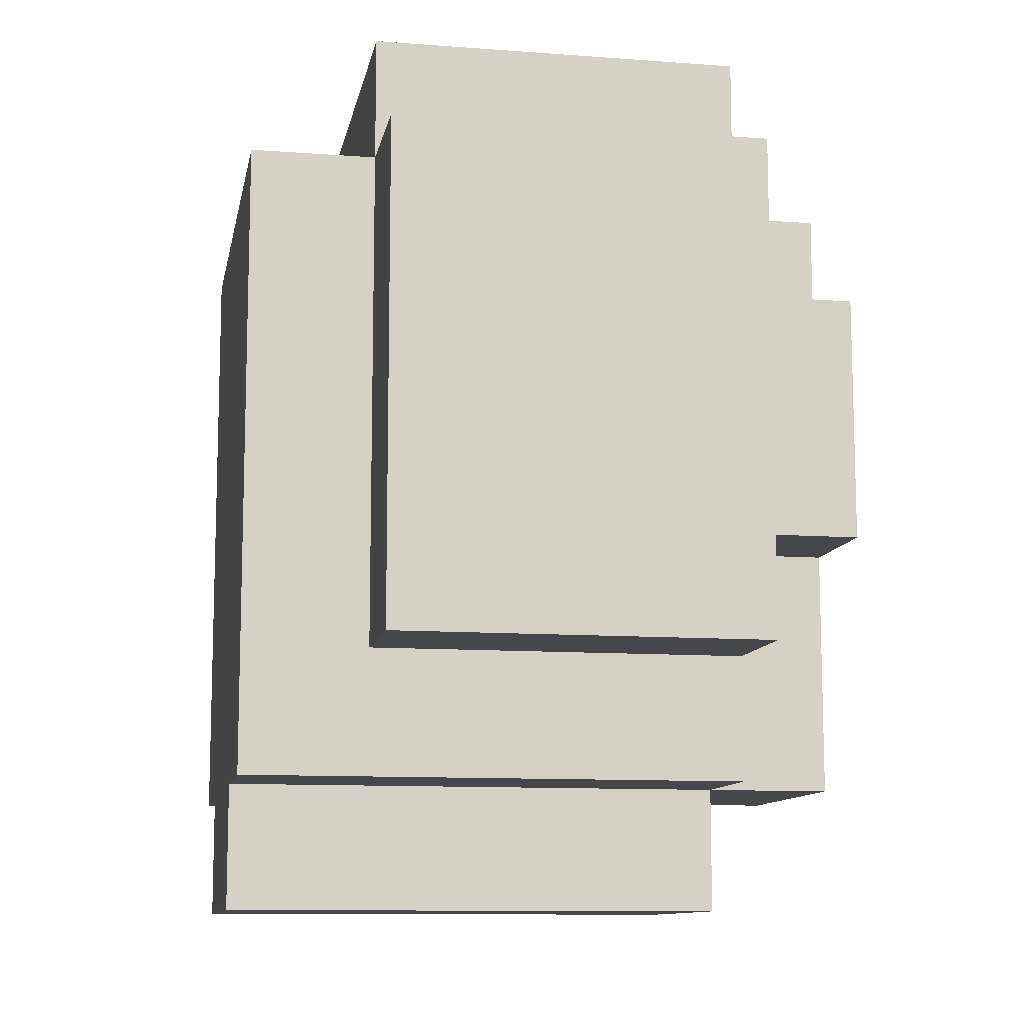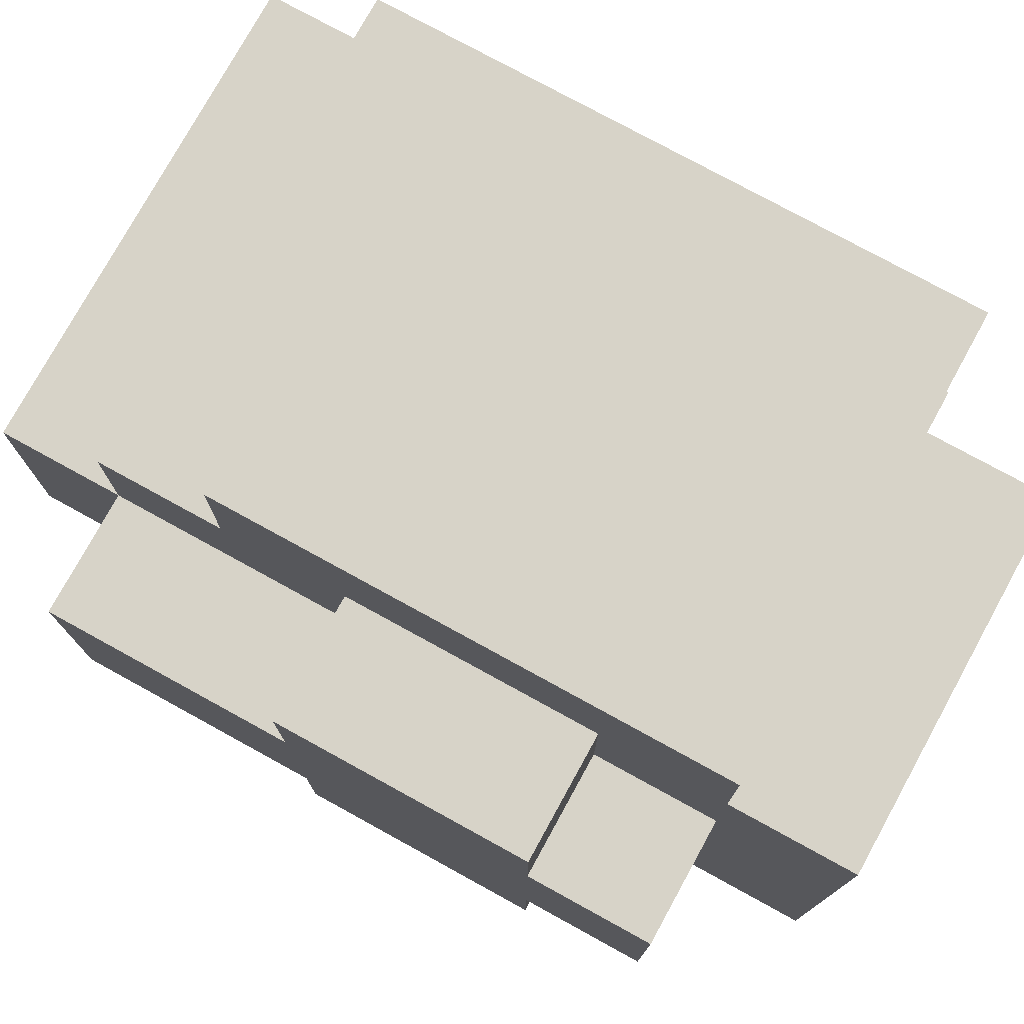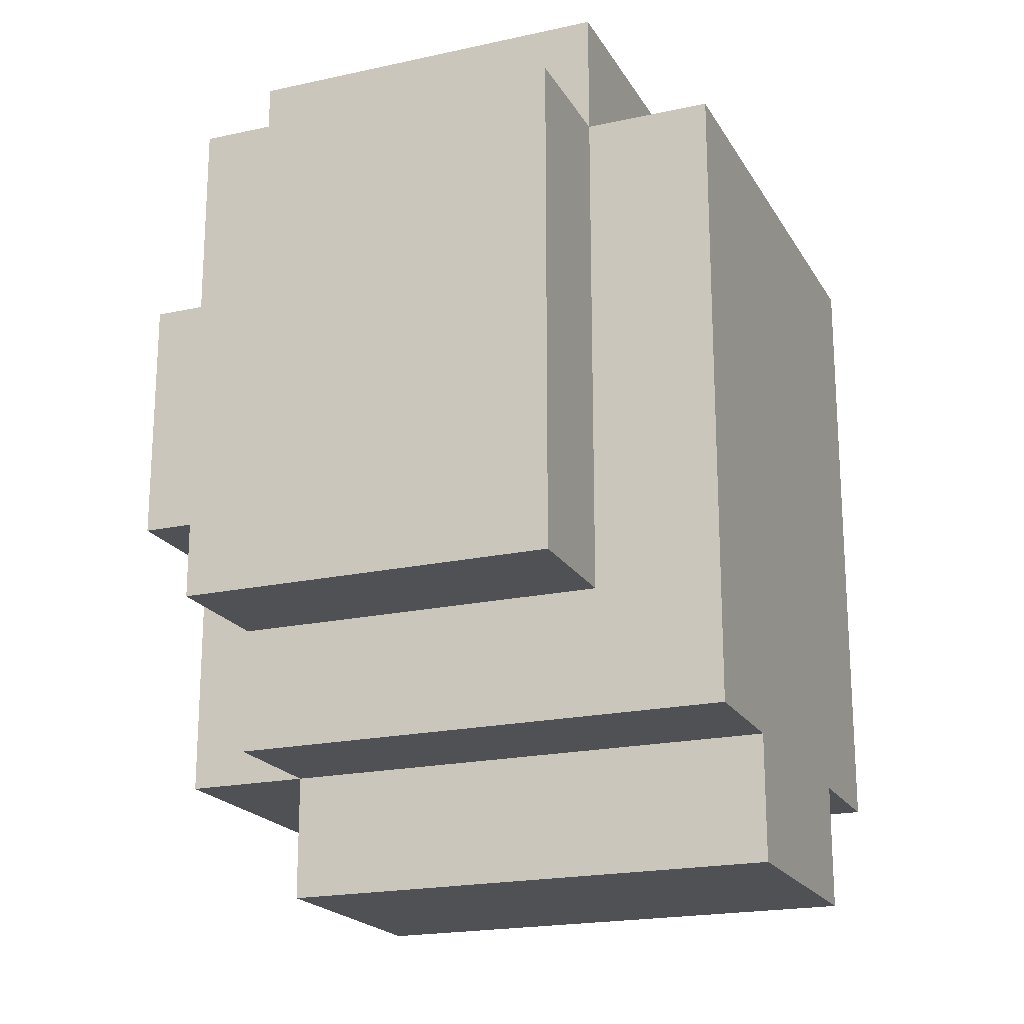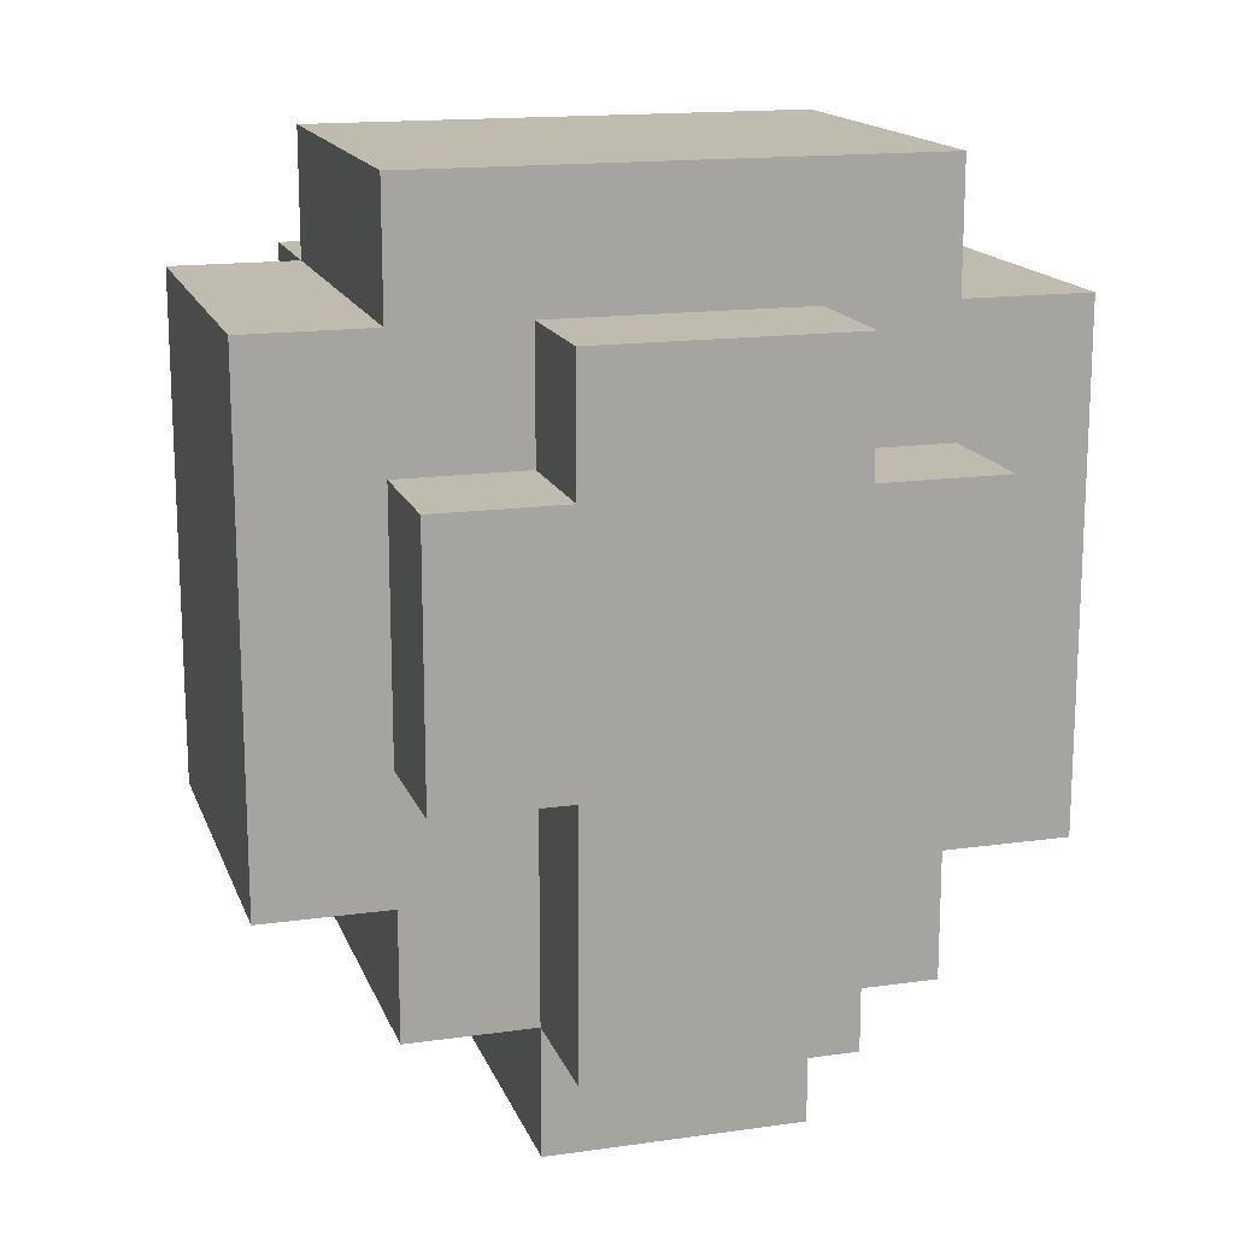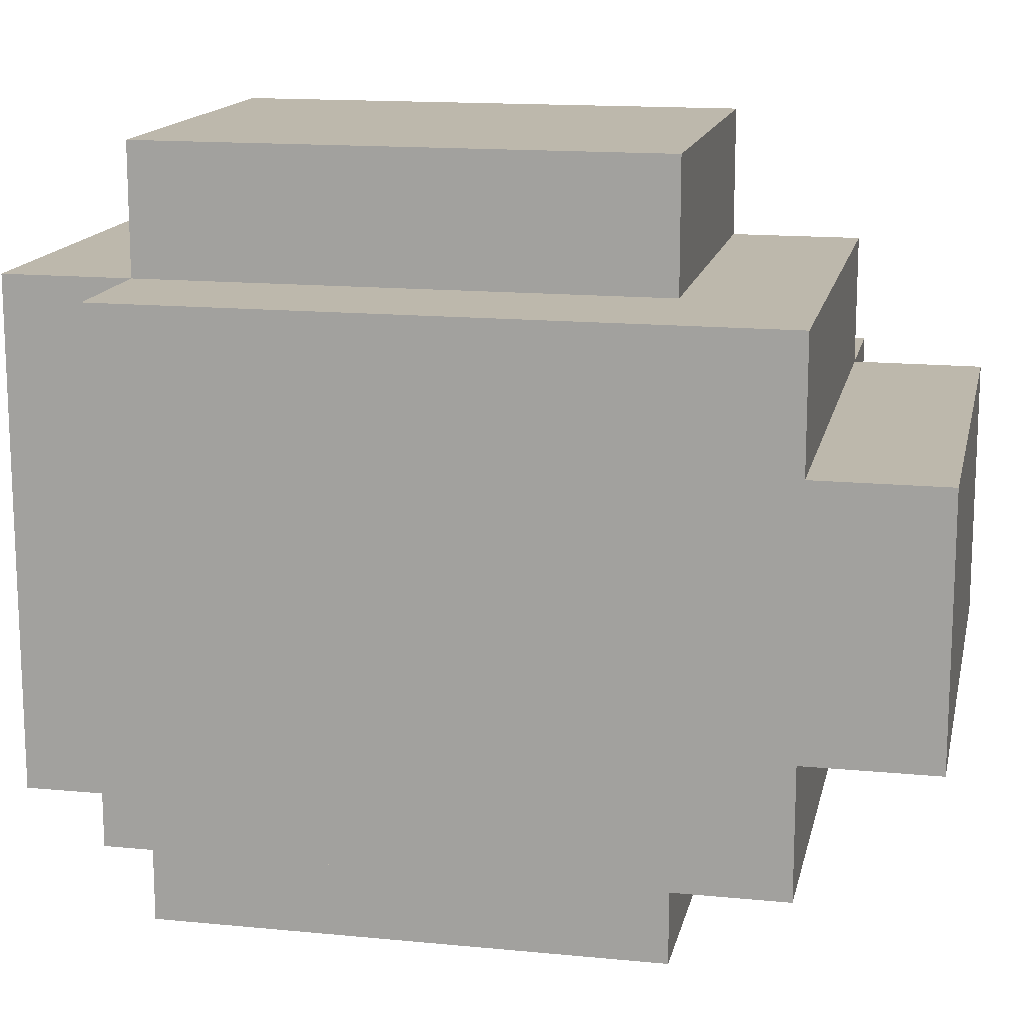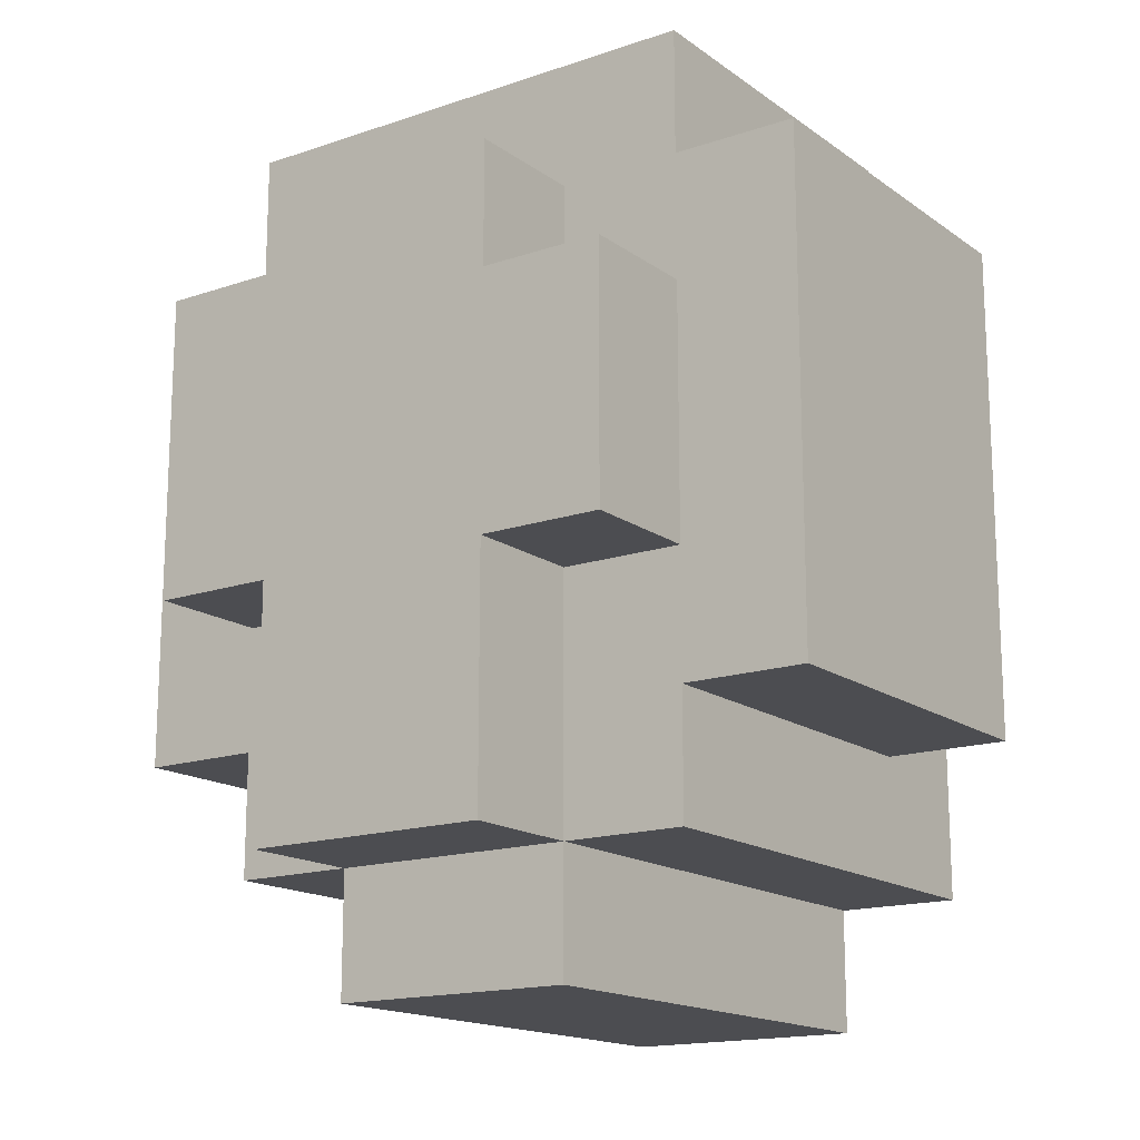
<metadata>
{"format":"obj","ext":"obj","renderer":"f3d","projection":"perspective","resolution":1024,"background":"white","views":[{"elev":-10.8,"azim":-10.5,"up":"+Y"},{"elev":76.7,"azim":118.8,"up":"+Z"},{"elev":-20.0,"azim":-157.9,"up":"+Y"},{"elev":15.9,"azim":73.6,"up":"+Y"},{"elev":14.8,"azim":-78.1,"up":"+Z"},{"elev":-16.1,"azim":125.1,"up":"+Y"}]}
</metadata>
<code>
o head
v -0.6 3.5 0.1
v -0.6 3.5 -0.1
v -0.6 3.6 0.2
v -0.6 3.6 0.1
v -0.6 3.6 -0.1
v -0.6 3.6 -0.2
v -0.6 3.7 0.2
v -0.6 3.7 0.1
v -0.6 3.7 -0.1
v -0.6 3.7 -0.2
v -0.6 3.8 0.1
v -0.6 3.8 -0.1
v -0.6 3.9 0.2
v -0.6 3.9 0.1
v -0.6 3.9 -0.1
v -0.6 3.9 -0.2
v -0.6 4 0.2
v -0.6 4 0.1
v -0.6 4 -0.1
v -0.6 4 -0.2
v -0.6 4.1 0.2
v -0.6 4.1 -0.2
v -0.5 3.7 0.3
v -0.5 3.7 0.2
v -0.5 3.7 -0.2
v -0.5 3.7 -0.3
v -0.5 3.8 0.3
v -0.5 3.8 0.2
v -0.5 3.8 -0.2
v -0.5 3.8 -0.3
v -0.5 3.9 0.2
v -0.5 3.9 -0.2
v -0.5 4 0.2
v -0.5 4 -0.2
v -0.5 4.1 0.3
v -0.5 4.1 0.2
v -0.5 4.1 -0.2
v -0.5 4.1 -0.3
v -0.5 4.2 0.2
v -0.5 4.2 -0.2
v -0.2 3.5 0.1
v -0.2 3.5 -0.1
v -0.2 3.6 0.2
v -0.2 3.6 0.1
v -0.2 3.6 -0.1
v -0.2 3.6 -0.2
v -0.2 3.7 0.3
v -0.2 3.7 0.2
v -0.2 3.7 -0.2
v -0.2 3.7 -0.3
v -0.2 3.8 0.2
v -0.2 3.8 0.1
v -0.2 3.8 -0.1
v -0.2 3.8 -0.2
v -0.2 4 0.2
v -0.2 4 0.1
v -0.2 4 -0.1
v -0.2 4 -0.2
v -0.2 4.1 0.3
v -0.2 4.1 0.2
v -0.2 4.1 0.1
v -0.2 4.1 -0.1
v -0.2 4.1 -0.2
v -0.2 4.1 -0.3
v -0.2 4.2 0.2
v -0.2 4.2 -0.2
v -0.1 3.6 0.1
v -0.1 3.6 -0.1
v -0.1 3.8 0.2
v -0.1 3.8 0.1
v -0.1 3.8 -0.1
v -0.1 3.8 -0.2
v -0.1 4 0.2
v -0.1 4 0.1
v -0.1 4 -0.1
v -0.1 4 -0.2
v -0.1 4.1 0.1
v -0.1 4.1 -0.1
v -0.5 3.7 0.3
v -0.5 3.8 0.3
v -0.5 4.1 0.3
v -0.4 3.7 0.3
v -0.4 3.8 0.3
v -0.2 3.7 0.3
v -0.2 4.1 0.3
v -0.6 3.6 0.2
v -0.6 3.7 0.2
v -0.6 3.9 0.2
v -0.6 4 0.2
v -0.6 4.1 0.2
v -0.5 3.7 0.2
v -0.5 3.8 0.2
v -0.5 3.9 0.2
v -0.5 4 0.2
v -0.5 4.1 0.2
v -0.5 4.2 0.2
v -0.4 3.6 0.2
v -0.4 3.7 0.2
v -0.2 3.6 0.2
v -0.2 3.7 0.2
v -0.2 3.8 0.2
v -0.2 4 0.2
v -0.2 4.1 0.2
v -0.2 4.2 0.2
v -0.1 3.8 0.2
v -0.1 4 0.2
v -0.6 3.5 0.1
v -0.6 3.6 0.1
v -0.4 3.5 0.1
v -0.4 3.6 0.1
v -0.2 3.5 0.1
v -0.2 3.6 0.1
v -0.2 3.8 0.1
v -0.2 4 0.1
v -0.2 4.1 0.1
v -0.1 3.6 0.1
v -0.1 3.8 0.1
v -0.1 4 0.1
v -0.1 4.1 0.1
v -0.6 3.5 -0.1
v -0.6 3.6 -0.1
v -0.4 3.5 -0.1
v -0.4 3.6 -0.1
v -0.2 3.5 -0.1
v -0.2 3.6 -0.1
v -0.2 3.8 -0.1
v -0.2 4 -0.1
v -0.2 4.1 -0.1
v -0.1 3.6 -0.1
v -0.1 3.8 -0.1
v -0.1 4 -0.1
v -0.1 4.1 -0.1
v -0.6 3.6 -0.2
v -0.6 3.7 -0.2
v -0.6 3.9 -0.2
v -0.6 4 -0.2
v -0.6 4.1 -0.2
v -0.5 3.7 -0.2
v -0.5 3.8 -0.2
v -0.5 3.9 -0.2
v -0.5 4 -0.2
v -0.5 4.1 -0.2
v -0.5 4.2 -0.2
v -0.4 3.6 -0.2
v -0.4 3.7 -0.2
v -0.2 3.6 -0.2
v -0.2 3.7 -0.2
v -0.2 3.8 -0.2
v -0.2 4 -0.2
v -0.2 4.1 -0.2
v -0.2 4.2 -0.2
v -0.1 3.8 -0.2
v -0.1 4 -0.2
v -0.5 3.7 -0.3
v -0.5 3.8 -0.3
v -0.5 4.1 -0.3
v -0.4 3.7 -0.3
v -0.4 3.8 -0.3
v -0.2 3.7 -0.3
v -0.2 4.1 -0.3
v -0.6 3.5 0.1
v -0.4 3.5 0.1
v -0.2 3.5 0.1
v -0.6 3.5 -0.1
v -0.4 3.5 -0.1
v -0.2 3.5 -0.1
v -0.6 3.6 0.2
v -0.4 3.6 0.2
v -0.2 3.6 0.2
v -0.6 3.6 0.1
v -0.4 3.6 0.1
v -0.2 3.6 0.1
v -0.1 3.6 0.1
v -0.6 3.6 -0.1
v -0.4 3.6 -0.1
v -0.2 3.6 -0.1
v -0.1 3.6 -0.1
v -0.6 3.6 -0.2
v -0.4 3.6 -0.2
v -0.2 3.6 -0.2
v -0.5 3.7 0.3
v -0.4 3.7 0.3
v -0.2 3.7 0.3
v -0.5 3.7 0.2
v -0.4 3.7 0.2
v -0.2 3.7 0.2
v -0.5 3.7 -0.2
v -0.4 3.7 -0.2
v -0.2 3.7 -0.2
v -0.5 3.7 -0.3
v -0.4 3.7 -0.3
v -0.2 3.7 -0.3
v -0.2 3.8 0.2
v -0.1 3.8 0.2
v -0.2 3.8 0.1
v -0.1 3.8 0.1
v -0.2 3.8 -0.1
v -0.1 3.8 -0.1
v -0.2 3.8 -0.2
v -0.1 3.8 -0.2
v -0.2 4 0.2
v -0.1 4 0.2
v -0.2 4 0.1
v -0.1 4 0.1
v -0.2 4 -0.1
v -0.1 4 -0.1
v -0.2 4 -0.2
v -0.1 4 -0.2
v -0.5 4.1 0.3
v -0.2 4.1 0.3
v -0.6 4.1 0.2
v -0.5 4.1 0.2
v -0.2 4.1 0.2
v -0.2 4.1 0.1
v -0.1 4.1 0.1
v -0.2 4.1 -0.1
v -0.1 4.1 -0.1
v -0.6 4.1 -0.2
v -0.5 4.1 -0.2
v -0.2 4.1 -0.2
v -0.5 4.1 -0.3
v -0.2 4.1 -0.3
v -0.5 4.2 0.2
v -0.2 4.2 0.2
v -0.5 4.2 -0.2
v -0.2 4.2 -0.2
f 4 2 1
f 5 2 4
f 7 4 3
f 7 6 5
f 7 5 4
f 8 6 7
f 9 6 8
f 10 6 9
f 11 8 7
f 11 9 8
f 12 10 9
f 12 9 11
f 13 11 7
f 13 12 11
f 14 12 13
f 15 10 12
f 15 12 14
f 16 10 15
f 17 14 13
f 18 15 14
f 18 14 17
f 19 16 15
f 19 15 18
f 20 16 19
f 21 18 17
f 21 19 18
f 21 20 19
f 22 20 21
f 27 24 23
f 28 24 27
f 29 26 25
f 30 26 29
f 31 28 27
f 32 30 29
f 33 31 27
f 34 30 32
f 35 33 27
f 36 33 35
f 37 30 34
f 38 30 37
f 39 37 36
f 40 37 39
f 41 42 44
f 44 42 45
f 43 44 48
f 45 46 49
f 47 48 51
f 48 44 51
f 51 44 52
f 49 50 53
f 45 49 53
f 53 50 54
f 47 51 55
f 54 50 58
f 55 56 59
f 47 55 59
f 59 56 60
f 60 56 61
f 57 58 62
f 58 50 63
f 62 58 63
f 63 50 64
f 60 61 65
f 61 62 65
f 62 63 65
f 65 63 66
f 67 68 70
f 70 68 71
f 69 70 73
f 71 72 73
f 70 71 73
f 73 72 74
f 74 72 75
f 75 72 76
f 74 75 77
f 77 75 78
f 82 80 79
f 83 81 80
f 83 80 82
f 84 83 82
f 85 81 83
f 85 83 84
f 91 87 86
f 91 88 87
f 92 88 91
f 93 89 88
f 93 88 92
f 94 90 89
f 94 89 93
f 95 90 94
f 97 91 86
f 98 91 97
f 99 98 97
f 100 98 99
f 103 96 95
f 104 96 103
f 105 102 101
f 106 102 105
f 109 108 107
f 110 108 109
f 111 110 109
f 112 110 111
f 116 113 112
f 117 113 116
f 118 115 114
f 119 115 118
f 120 121 122
f 122 121 123
f 122 123 124
f 124 123 125
f 125 126 129
f 129 126 130
f 127 128 131
f 131 128 132
f 133 134 138
f 134 135 138
f 138 135 139
f 135 136 140
f 139 135 140
f 136 137 141
f 140 136 141
f 141 137 142
f 133 138 144
f 144 138 145
f 144 145 146
f 146 145 147
f 142 143 150
f 150 143 151
f 148 149 152
f 152 149 153
f 154 155 157
f 155 156 158
f 157 155 158
f 157 158 159
f 158 156 160
f 159 158 160
f 164 162 161
f 165 163 162
f 165 162 164
f 166 163 165
f 170 168 167
f 171 169 168
f 171 168 170
f 172 169 171
f 176 173 172
f 177 173 176
f 178 175 174
f 179 176 175
f 179 175 178
f 180 176 179
f 184 182 181
f 185 183 182
f 185 182 184
f 186 183 185
f 190 188 187
f 191 189 188
f 191 188 190
f 192 189 191
f 195 194 193
f 196 194 195
f 199 198 197
f 200 198 199
f 201 202 203
f 203 202 204
f 205 206 207
f 207 206 208
f 209 210 212
f 212 210 213
f 214 215 216
f 216 215 217
f 211 212 218
f 218 212 219
f 219 220 221
f 221 220 222
f 223 224 225
f 225 224 226

</code>
